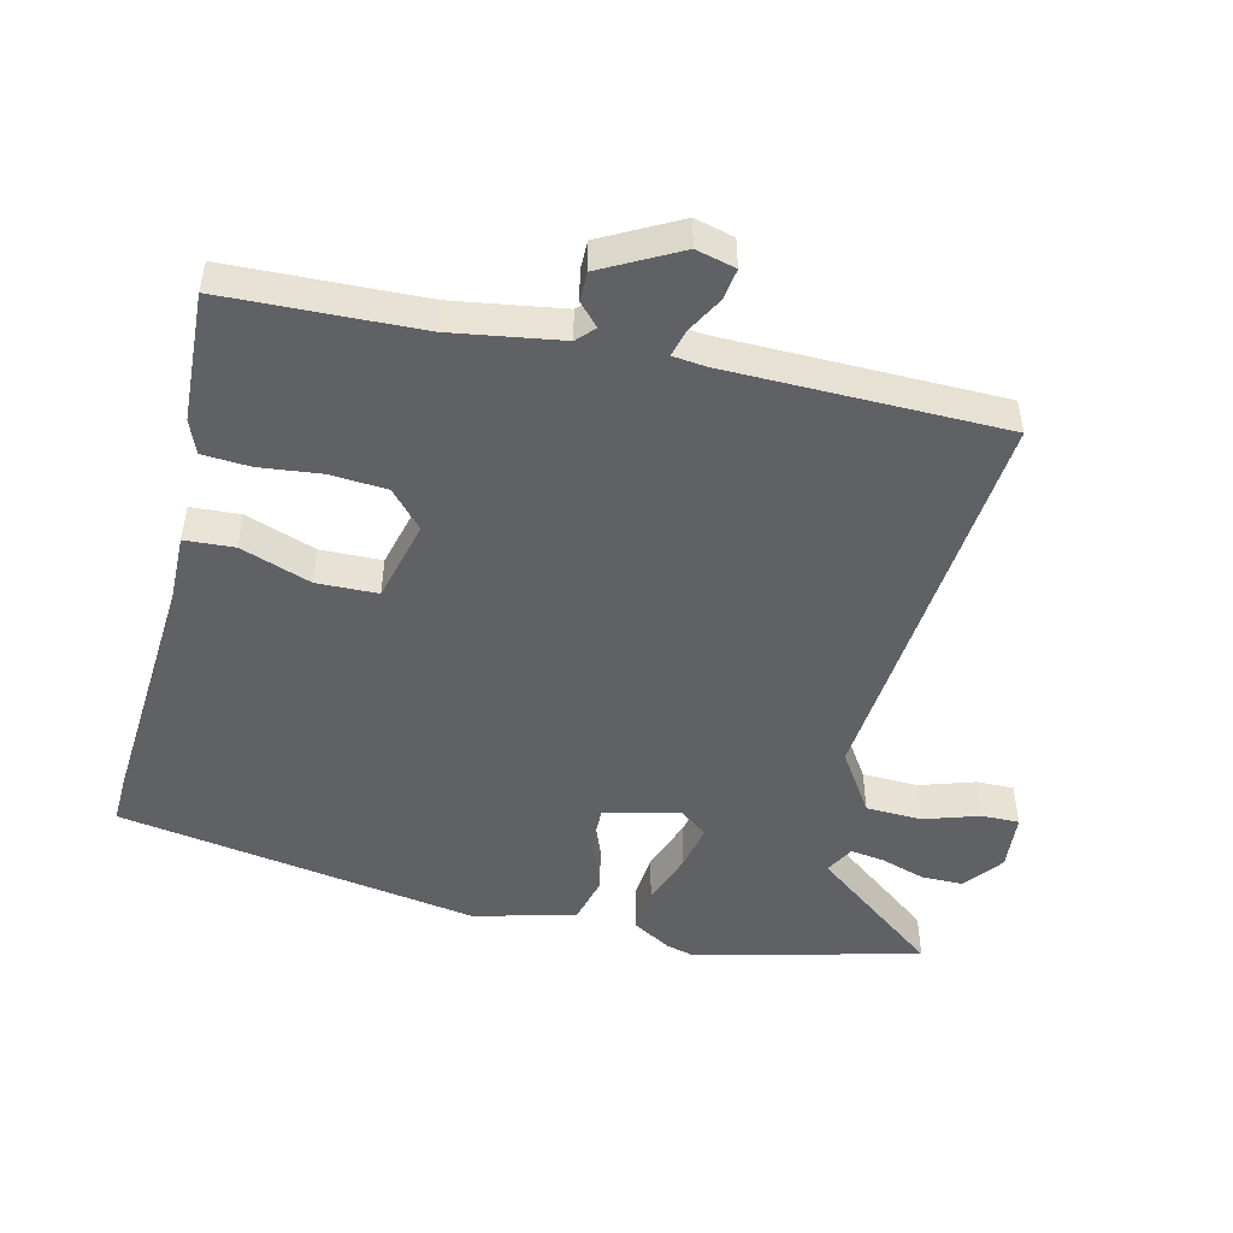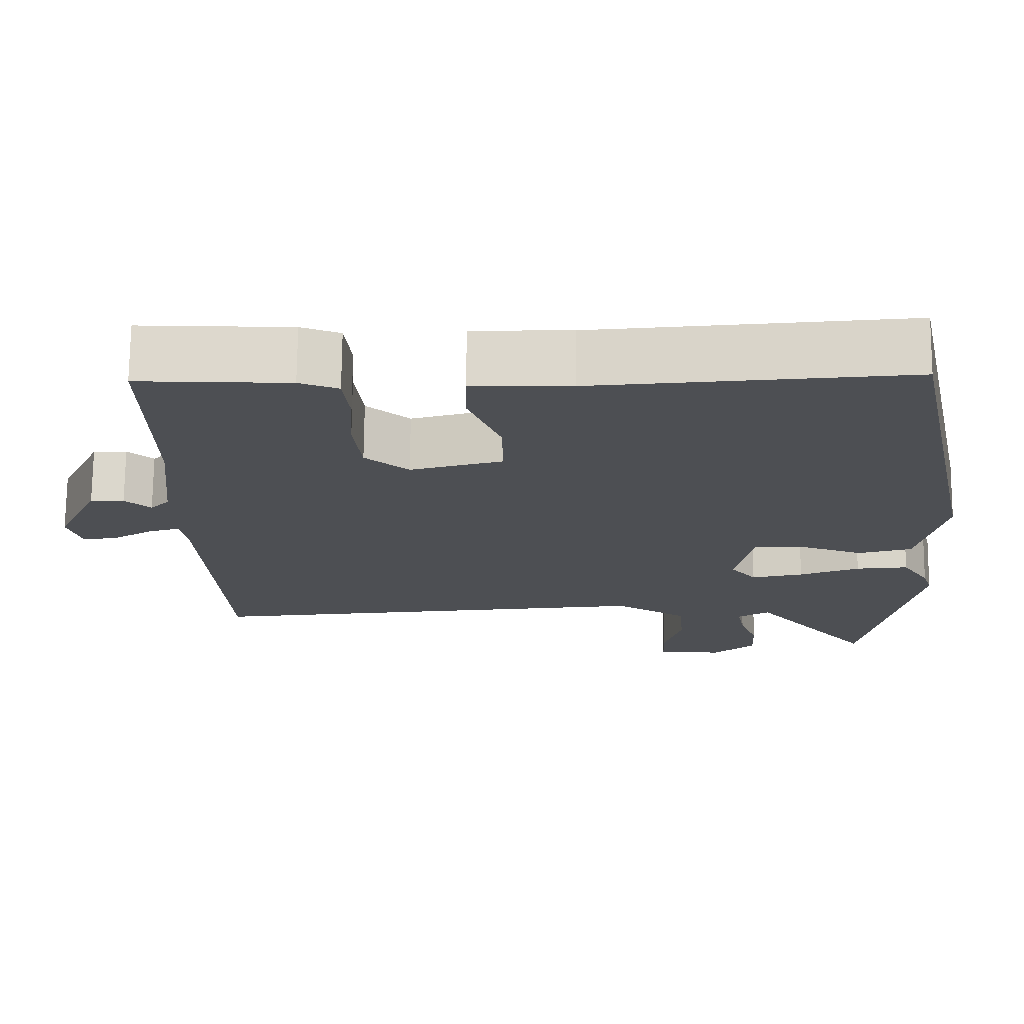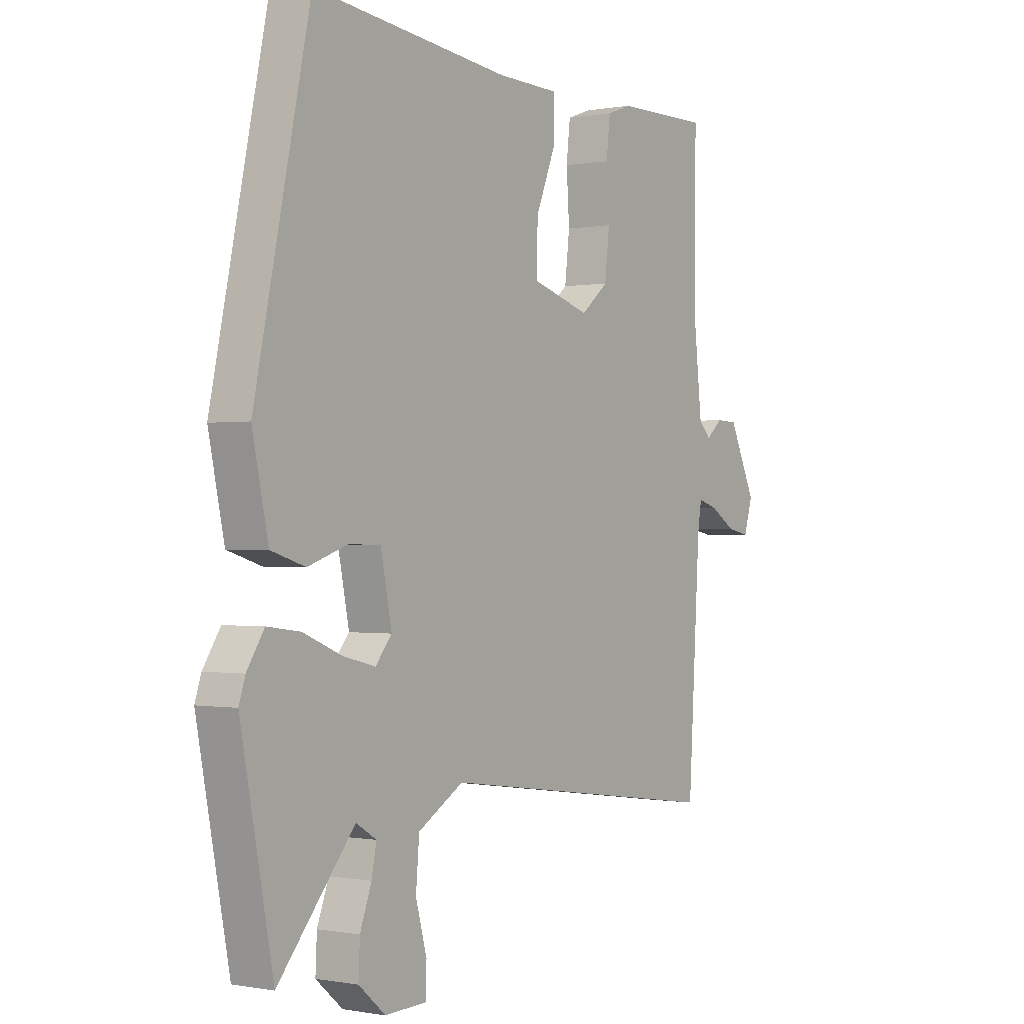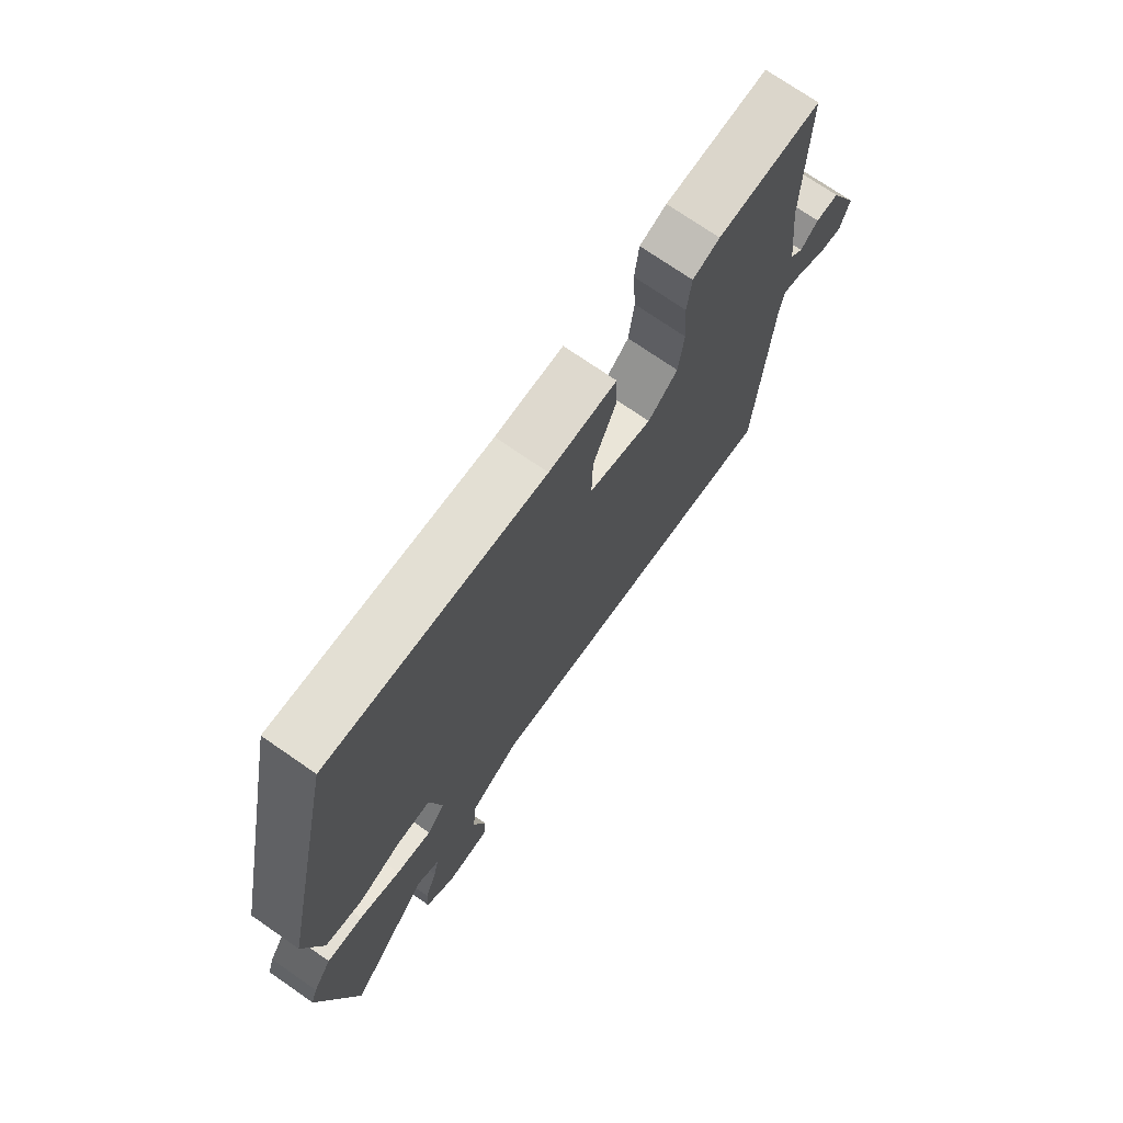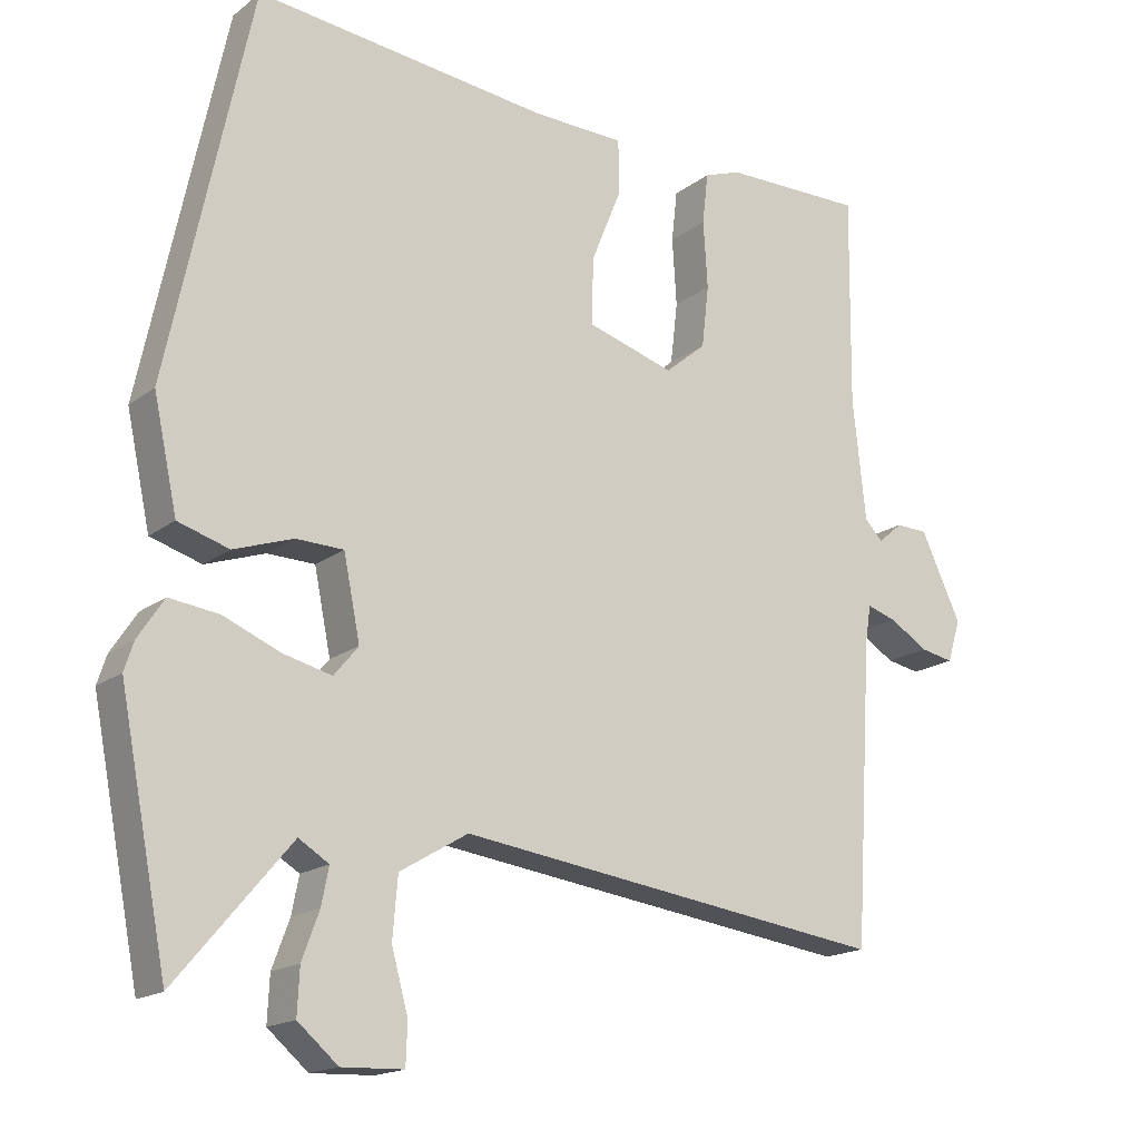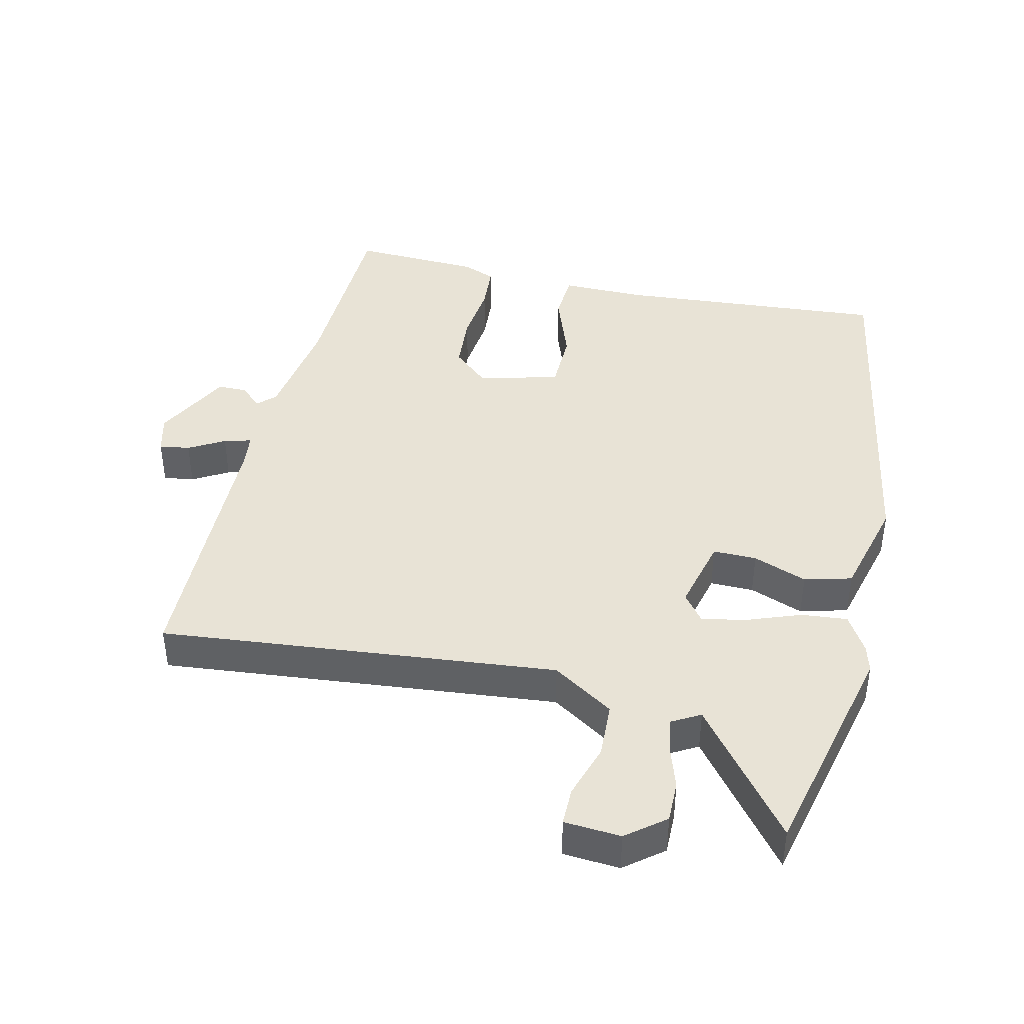
<metadata>
{"format":"obj","ext":"obj","renderer":"f3d","projection":"perspective","resolution":1024,"background":"white","views":[{"elev":-49.0,"azim":79.2,"up":"+Y"},{"elev":72.4,"azim":-179.5,"up":"+Z"},{"elev":-0.2,"azim":-55.3,"up":"+Z"},{"elev":73.3,"azim":-55.3,"up":"+Z"},{"elev":-17.0,"azim":-34.3,"up":"+Z"},{"elev":41.9,"azim":-164.7,"up":"+Y"}]}
</metadata>
<code>
v 0.54 0.07 0.486
v 0.537 0.07 0.193
v 0.555 0.07 0.026
v 0.58 0.07 0
v 0.614 0.07 0.029
v 0.658 0.07 0.027
v 0.714 0.07 -0.092
v 0.696 0.07 -0.151
v 0.65 0.07 -0.142
v 0.597 0.07 -0.109
v 0.556 0.07 -0.096
v 0.548 0.07 -0.146
v 0.523 0.07 -0.562
v -0.076 0.07 -0.479
v -0.171 0.07 -0.535
v -0.178 0.07 -0.619
v -0.155 0.07 -0.703
v -0.157 0.07 -0.76
v -0.243 0.07 -0.763
v -0.299 0.07 -0.715
v -0.296 0.07 -0.652
v -0.272 0.07 -0.587
v -0.262 0.07 -0.536
v -0.304 0.07 -0.51
v -0.462 0.07 -0.697
v -0.529 0.07 -0.351
v -0.516 0.07 -0.311
v -0.48 0.07 -0.256
v -0.411 0.07 -0.265
v -0.332 0.07 -0.298
v -0.264 0.07 -0.315
v -0.23 0.07 -0.274
v -0.253 0.07 -0.16
v -0.319 0.07 -0.158
v -0.402 0.07 -0.186
v -0.473 0.07 -0.164
v -0.506 0.07 -0.01
v -0.391 0.07 0.53
v 0.018 0.07 0.482
v 0.146 0.07 0.478
v 0.147 0.07 0.403
v 0.105 0.07 0.299
v 0.103 0.07 0.207
v 0.224 0.07 0.17
v 0.281 0.07 0.217
v 0.291 0.07 0.303
v 0.285 0.07 0.396
v 0.293 0.07 0.467
v 0.344 0.07 0.485
v 0.54 0 0.486
v 0.537 0 0.193
v 0.555 0 0.026
v 0.58 0 0
v 0.614 0 0.029
v 0.658 0 0.027
v 0.714 0 -0.092
v 0.696 0 -0.151
v 0.65 0 -0.142
v 0.597 0 -0.109
v 0.556 0 -0.096
v 0.548 0 -0.146
v 0.523 0 -0.562
v -0.076 0 -0.479
v -0.171 0 -0.535
v -0.178 0 -0.619
v -0.155 0 -0.703
v -0.157 0 -0.76
v -0.243 0 -0.763
v -0.299 0 -0.715
v -0.296 0 -0.652
v -0.272 0 -0.587
v -0.262 0 -0.536
v -0.304 0 -0.51
v -0.462 0 -0.697
v -0.529 0 -0.351
v -0.516 0 -0.311
v -0.48 0 -0.256
v -0.411 0 -0.265
v -0.332 0 -0.298
v -0.264 0 -0.315
v -0.23 0 -0.274
v -0.253 0 -0.16
v -0.319 0 -0.158
v -0.402 0 -0.186
v -0.473 0 -0.164
v -0.506 0 -0.01
v -0.391 0 0.53
v 0.018 0 0.482
v 0.146 0 0.478
v 0.147 0 0.403
v 0.105 0 0.299
v 0.103 0 0.207
v 0.224 0 0.17
v 0.281 0 0.217
v 0.291 0 0.303
v 0.285 0 0.396
v 0.293 0 0.467
v 0.344 0 0.485
f 46 47 48 49
f 45 46 49 1
f 39 40 41 42
f 39 42 43
f 38 39 43
f 37 38 43
f 34 35 36 37
f 33 34 37 43
f 32 33 43 44
f 27 28 29 30
f 27 30 31
f 24 25 26 27
f 23 24 27 31
f 19 20 21 22
f 19 22 23
f 16 17 18 19
f 15 16 19 23
f 14 15 23 31
f 12 13 14 31
f 7 8 9 10
f 7 10 11
f 4 5 6 7
f 4 7 11
f 3 4 11
f 2 3 11 12
f 45 1 2
f 31 32 44 45
f 2 12 31 45
f 98 97 96 95
f 50 98 95 94
f 91 90 89 88
f 92 91 88
f 92 88 87
f 92 87 86
f 86 85 84 83
f 92 86 83 82
f 93 92 82 81
f 79 78 77 76
f 80 79 76
f 76 75 74 73
f 80 76 73 72
f 71 70 69 68
f 72 71 68
f 68 67 66 65
f 72 68 65 64
f 80 72 64 63
f 80 63 62 61
f 59 58 57 56
f 60 59 56
f 56 55 54 53
f 60 56 53
f 60 53 52
f 61 60 52 51
f 51 50 94
f 94 93 81 80
f 94 80 61 51
f 1 50 51 2
f 2 51 52 3
f 3 52 53 4
f 4 53 54 5
f 5 54 55 6
f 6 55 56 7
f 7 56 57 8
f 8 57 58 9
f 9 58 59 10
f 10 59 60 11
f 11 60 61 12
f 12 61 62 13
f 13 62 63 14
f 14 63 64 15
f 15 64 65 16
f 16 65 66 17
f 17 66 67 18
f 18 67 68 19
f 19 68 69 20
f 20 69 70 21
f 21 70 71 22
f 22 71 72 23
f 23 72 73 24
f 24 73 74 25
f 25 74 75 26
f 26 75 76 27
f 27 76 77 28
f 28 77 78 29
f 29 78 79 30
f 30 79 80 31
f 31 80 81 32
f 32 81 82 33
f 33 82 83 34
f 34 83 84 35
f 35 84 85 36
f 36 85 86 37
f 37 86 87 38
f 38 87 88 39
f 39 88 89 40
f 40 89 90 41
f 41 90 91 42
f 42 91 92 43
f 43 92 93 44
f 44 93 94 45
f 45 94 95 46
f 46 95 96 47
f 47 96 97 48
f 48 97 98 49
f 49 98 50 1

</code>
